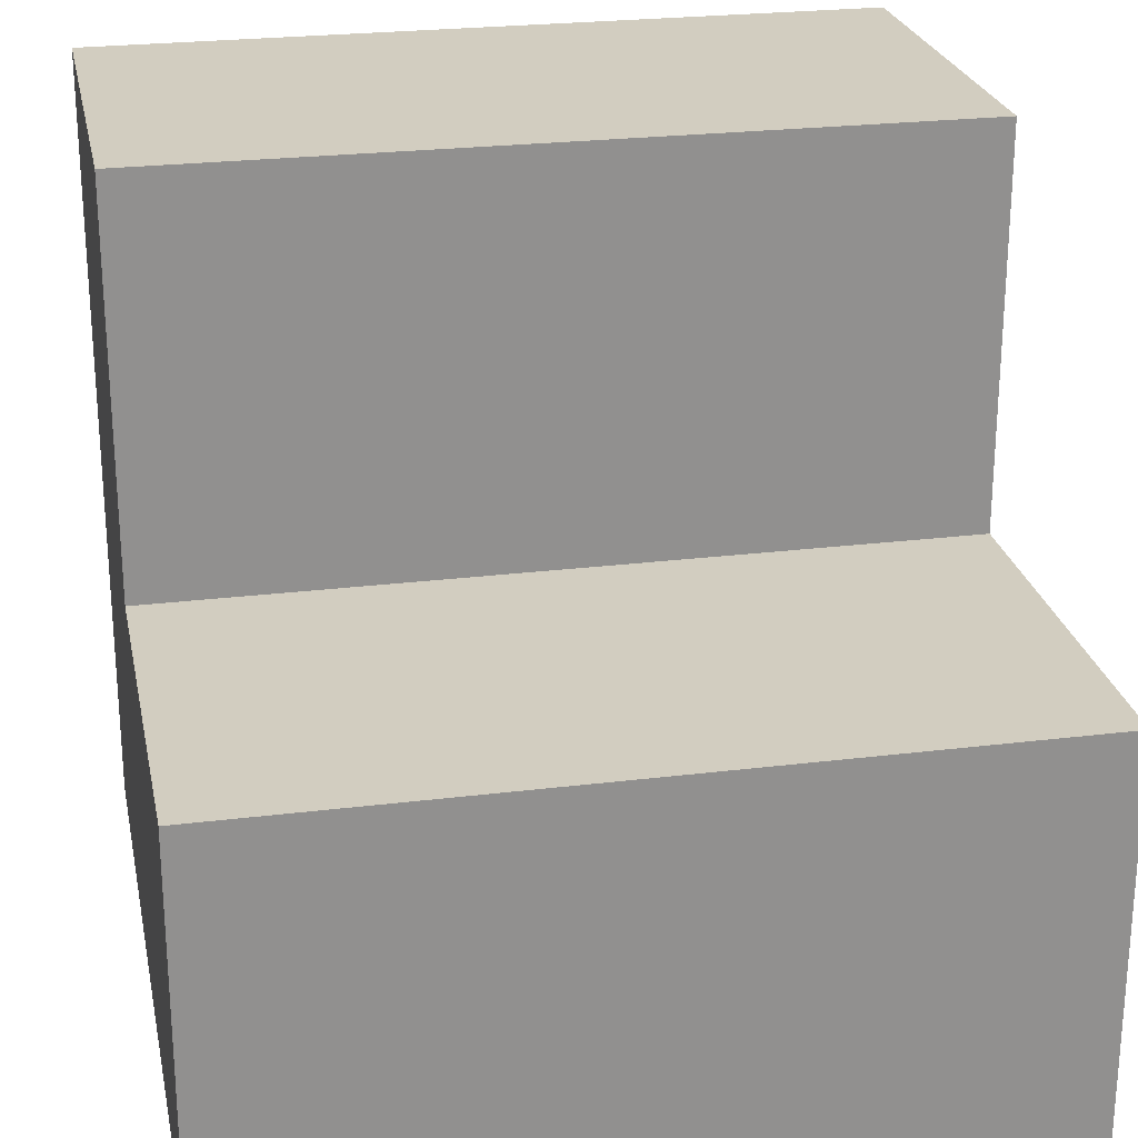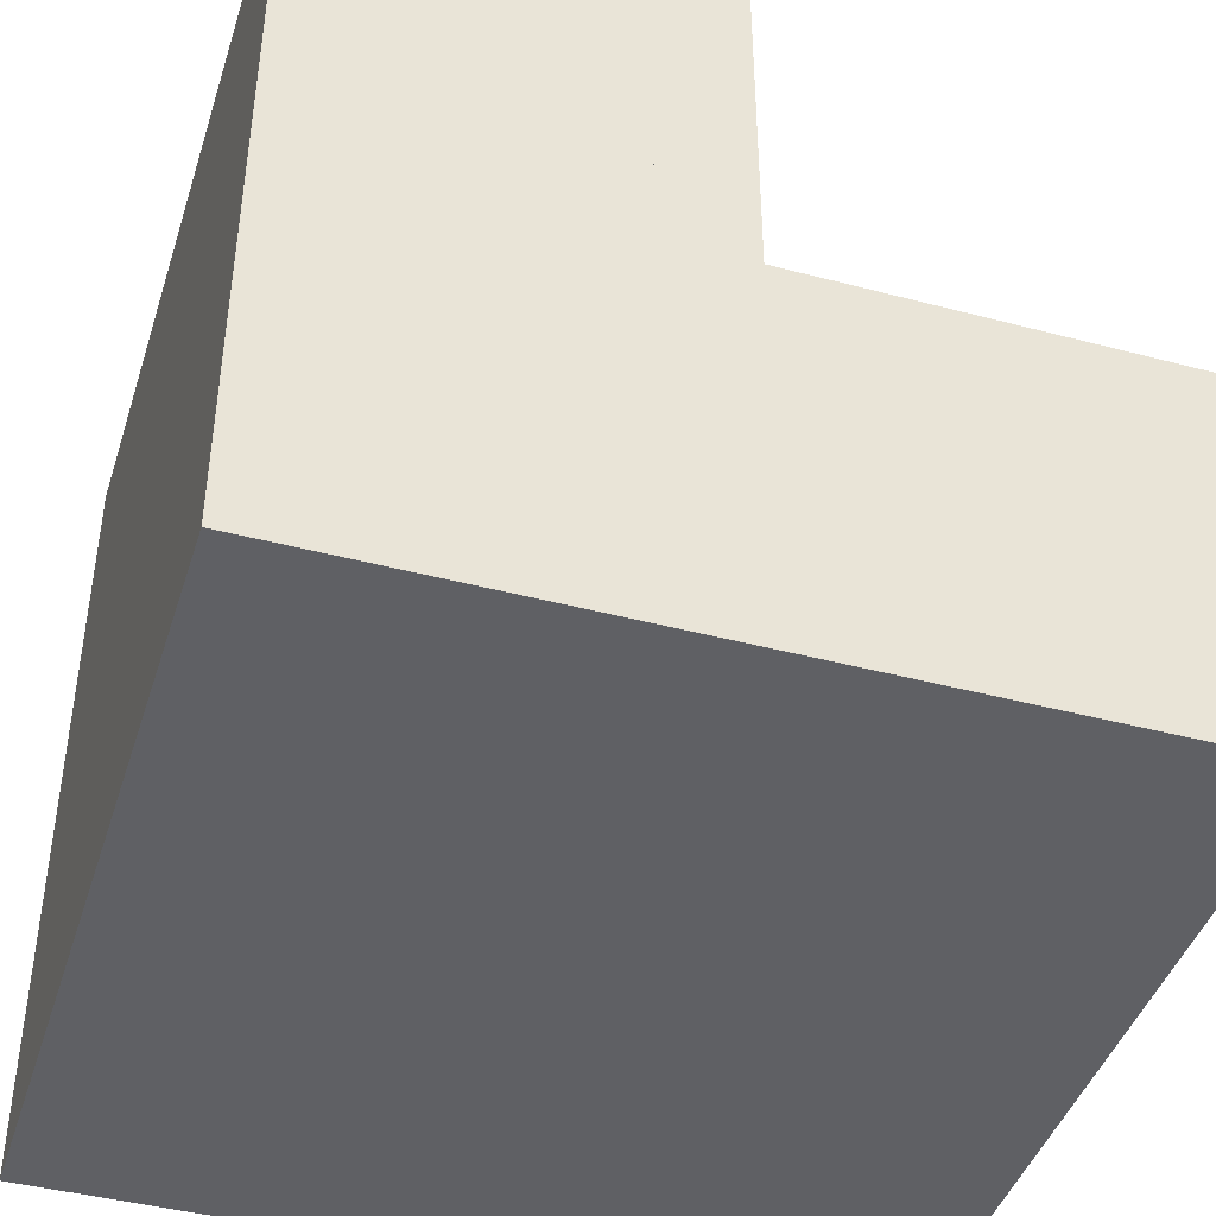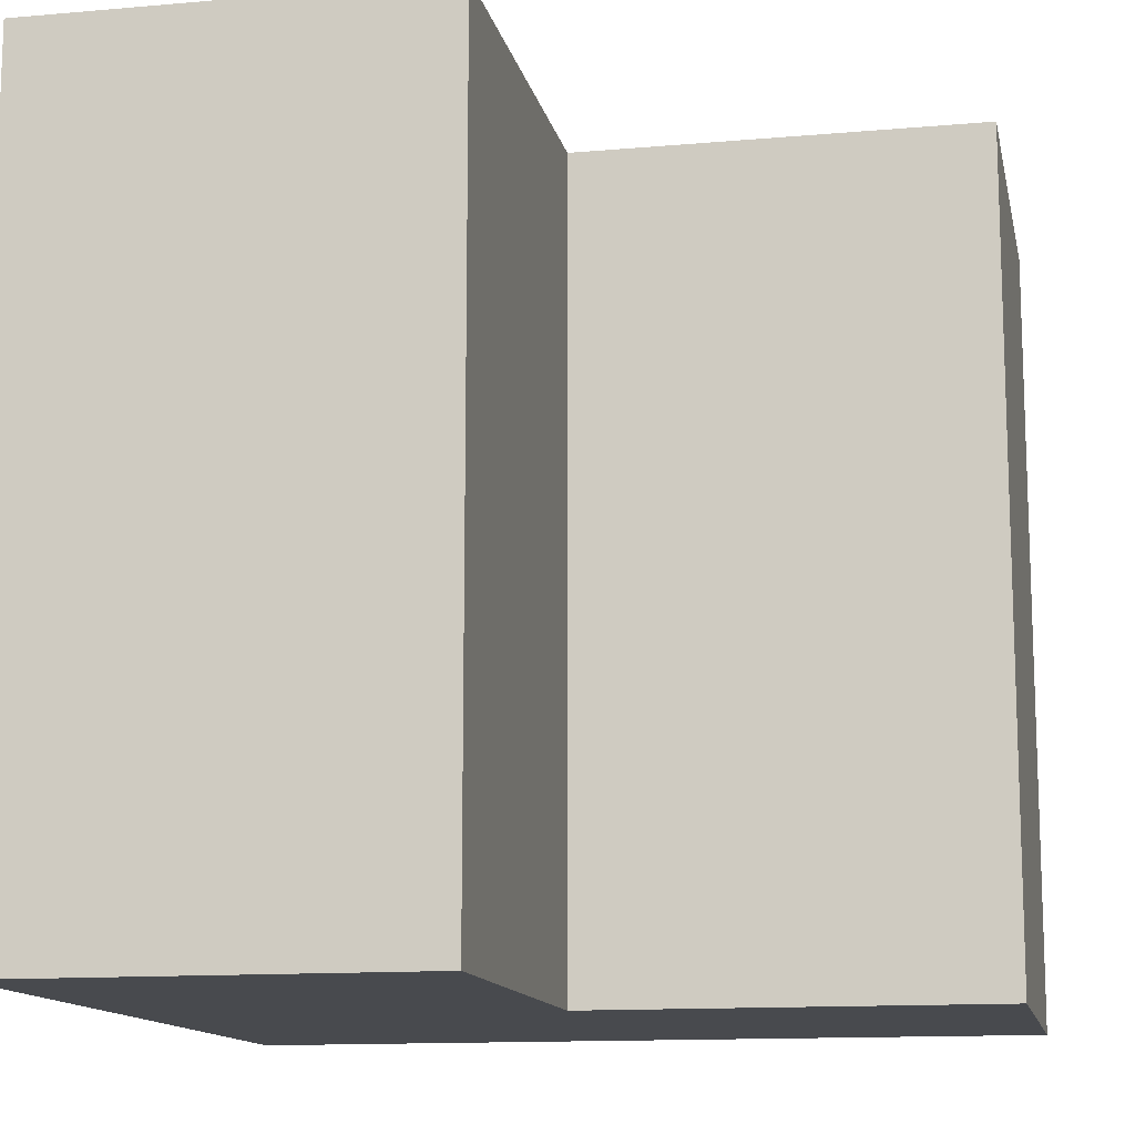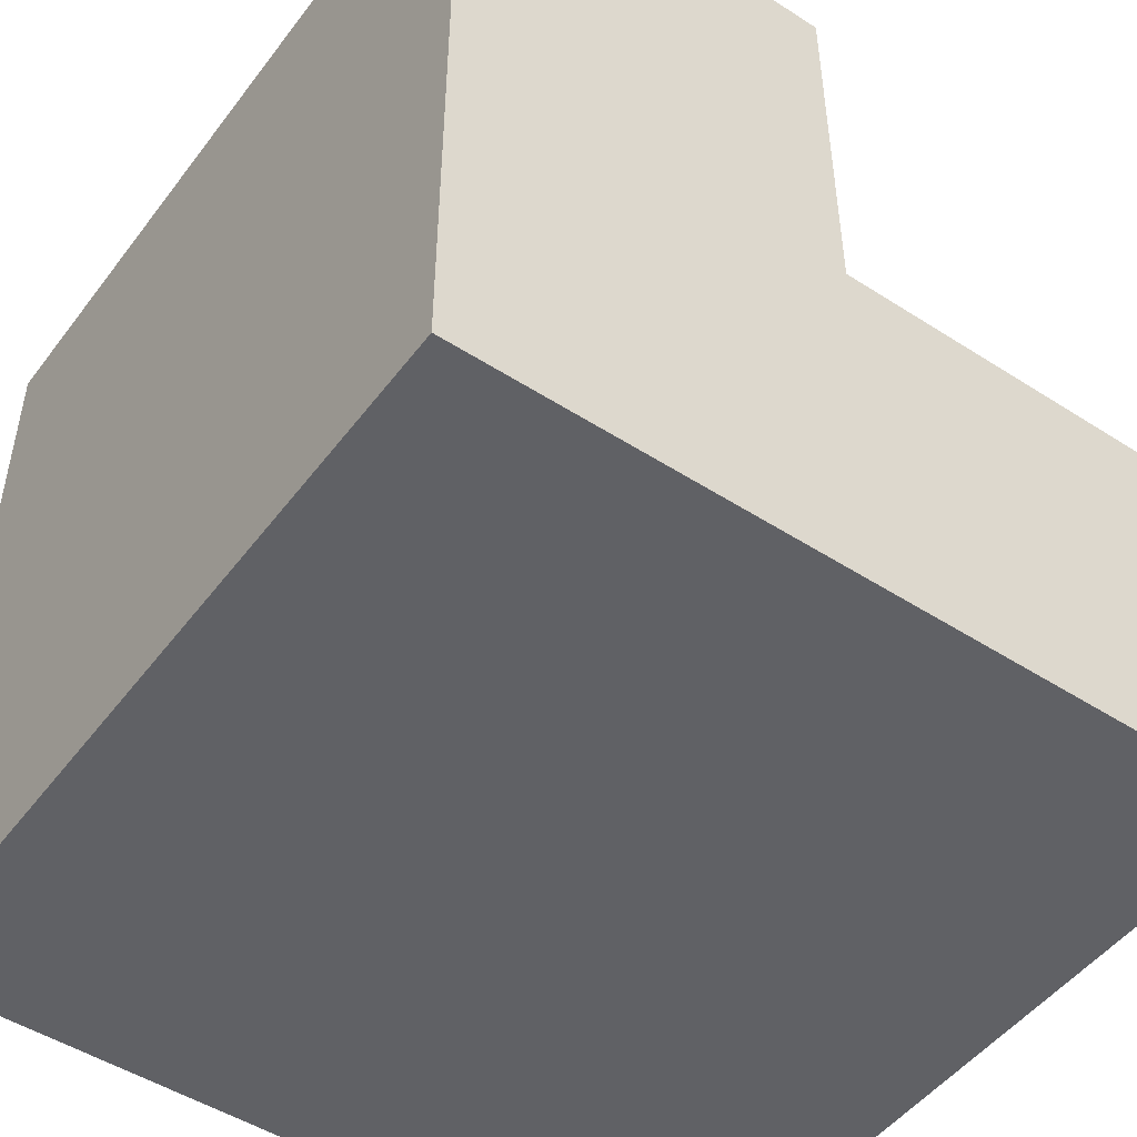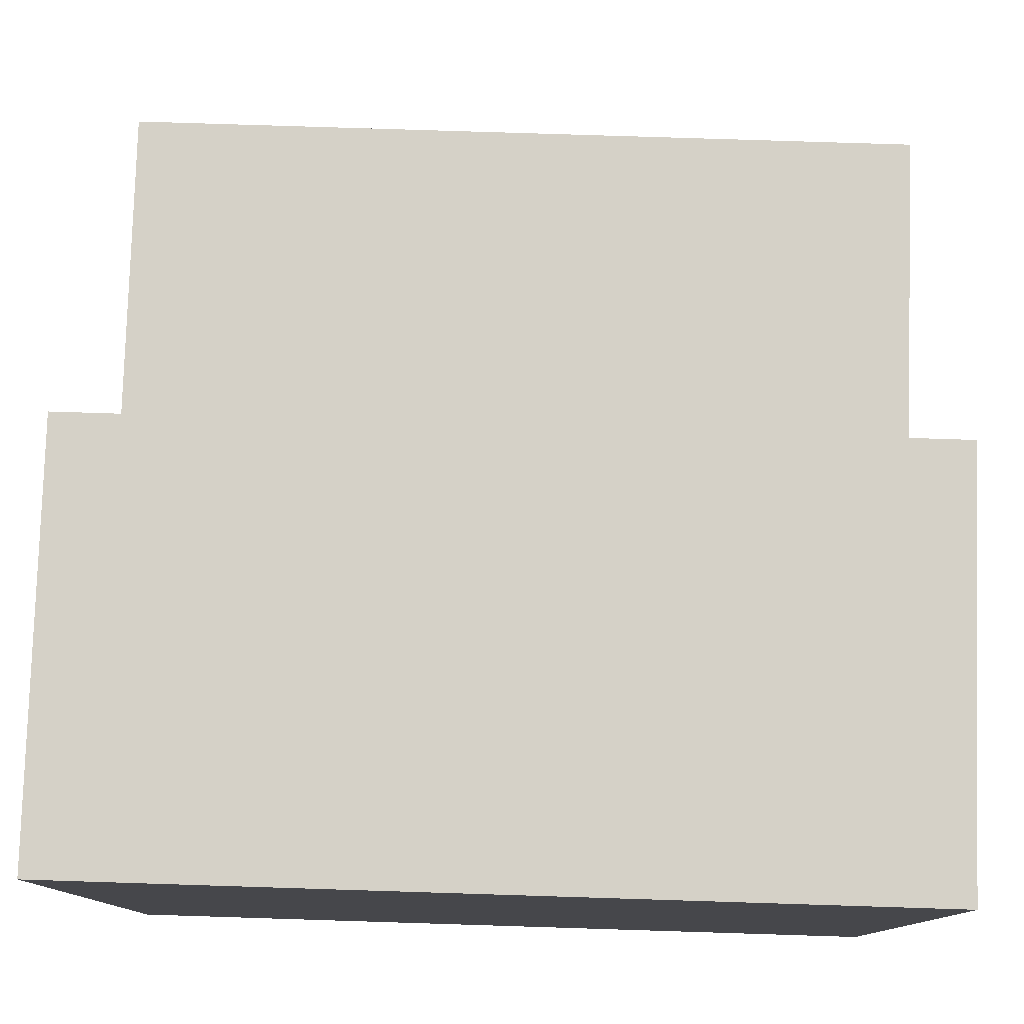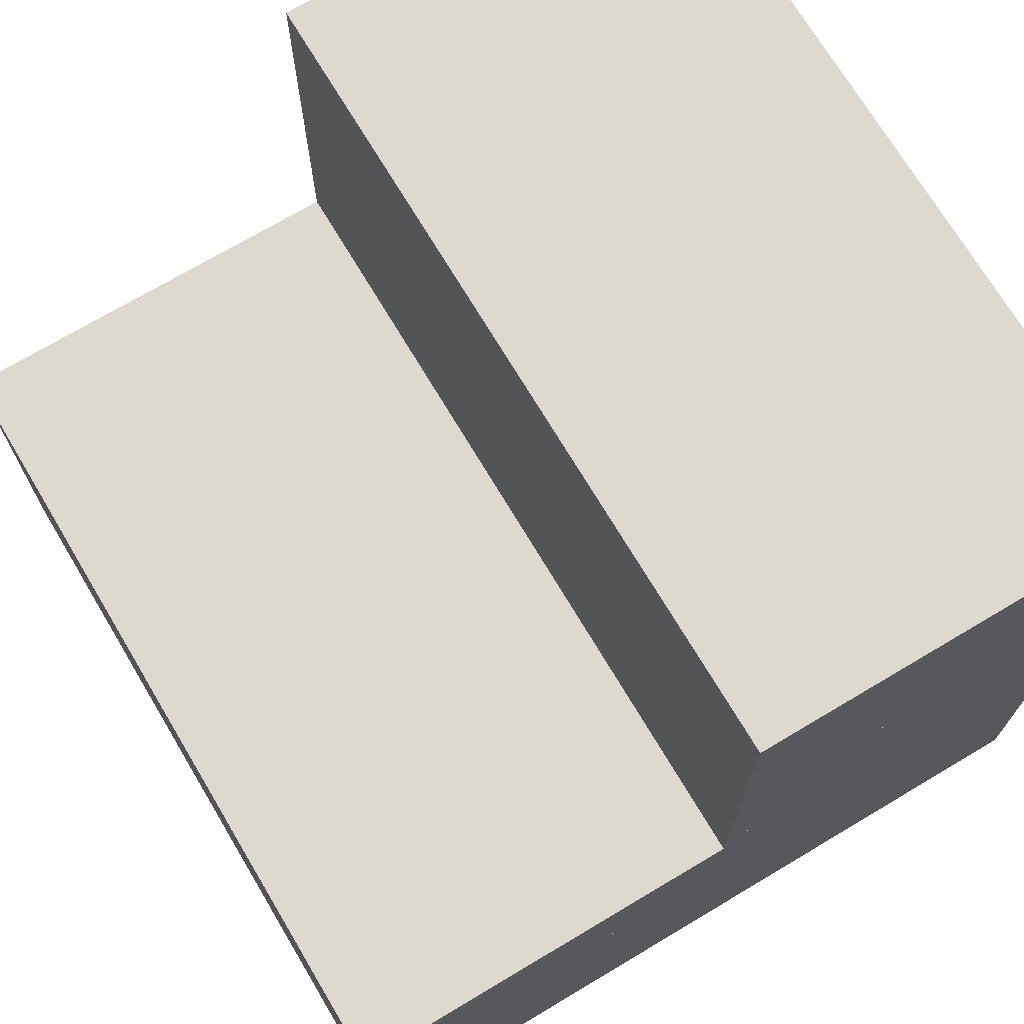
<metadata>
{"format":"obj","ext":"obj","renderer":"f3d","projection":"perspective","resolution":1024,"background":"white","views":[{"elev":24.6,"azim":78.6,"up":"+Y"},{"elev":-43.3,"azim":-17.3,"up":"+Y"},{"elev":-12.9,"azim":101.5,"up":"+Z"},{"elev":-49.2,"azim":-35.5,"up":"+Y"},{"elev":79.3,"azim":-88.2,"up":"+Y"},{"elev":71.5,"azim":149.2,"up":"+Y"}]}
</metadata>
<code>
o Cube
v 0 1 1
v 0 0 1
v 1 0 1
v -0 1 -0
v 0 -0 0
v 1 0 0
v 0.5 1 1
v 0.5 1 -0
v 1 0.5 1
v 1 0.5 0
v 0.5 0.5 1
v 0.5 0.5 0
f 1 7 8
f 1 8 4
f 6 10 9
f 6 9 3
f 9 10 12
f 9 12 11
f 7 11 12
f 7 12 8
f 2 5 6
f 2 6 3
f 2 1 4
f 2 4 5
f 6 12 10
f 1 2 3
f 3 9 11
f 1 11 7
f 4 8 12
f 4 6 5

</code>
